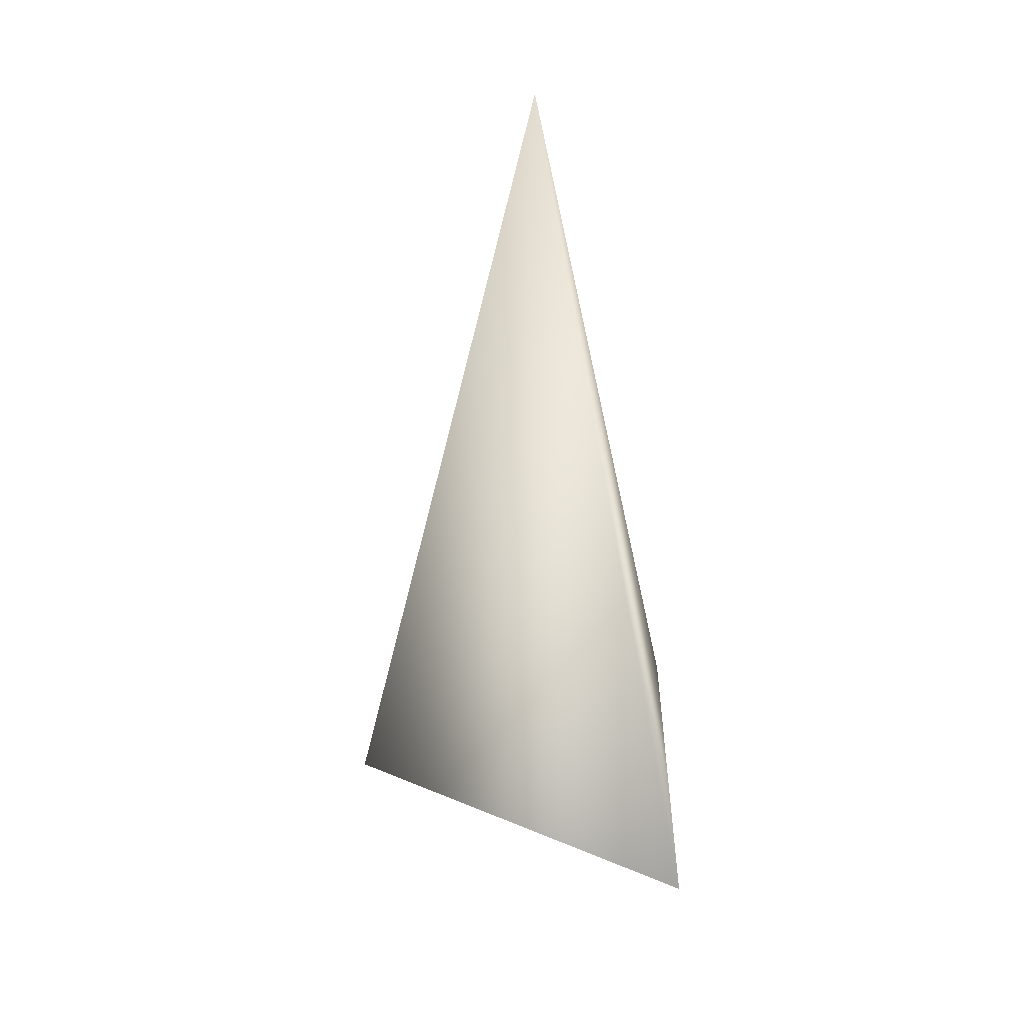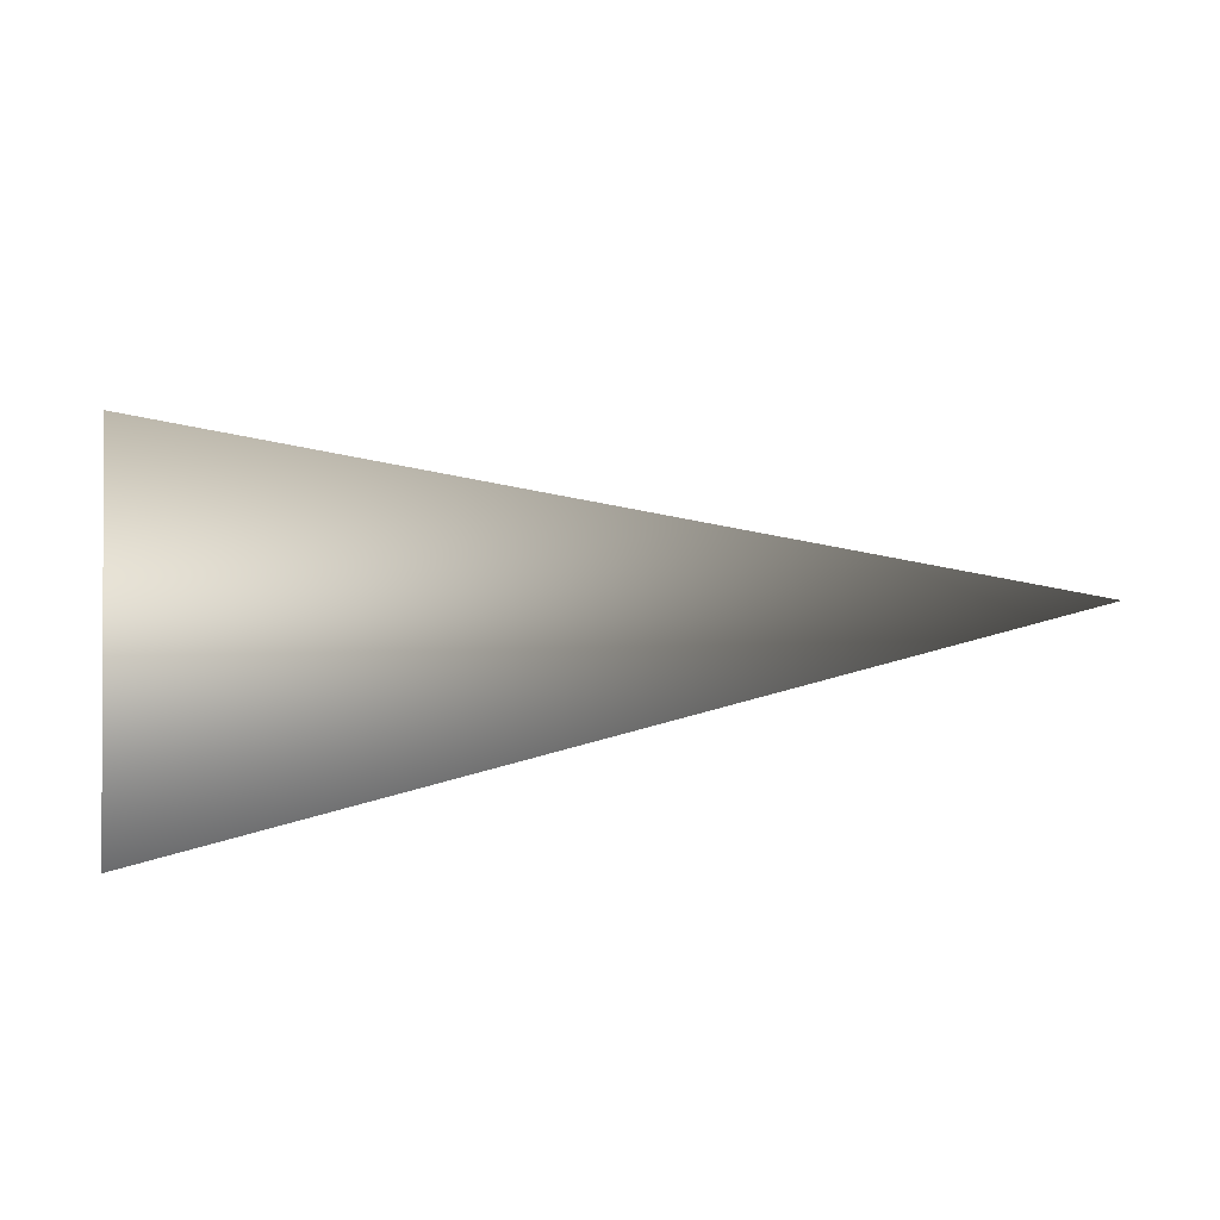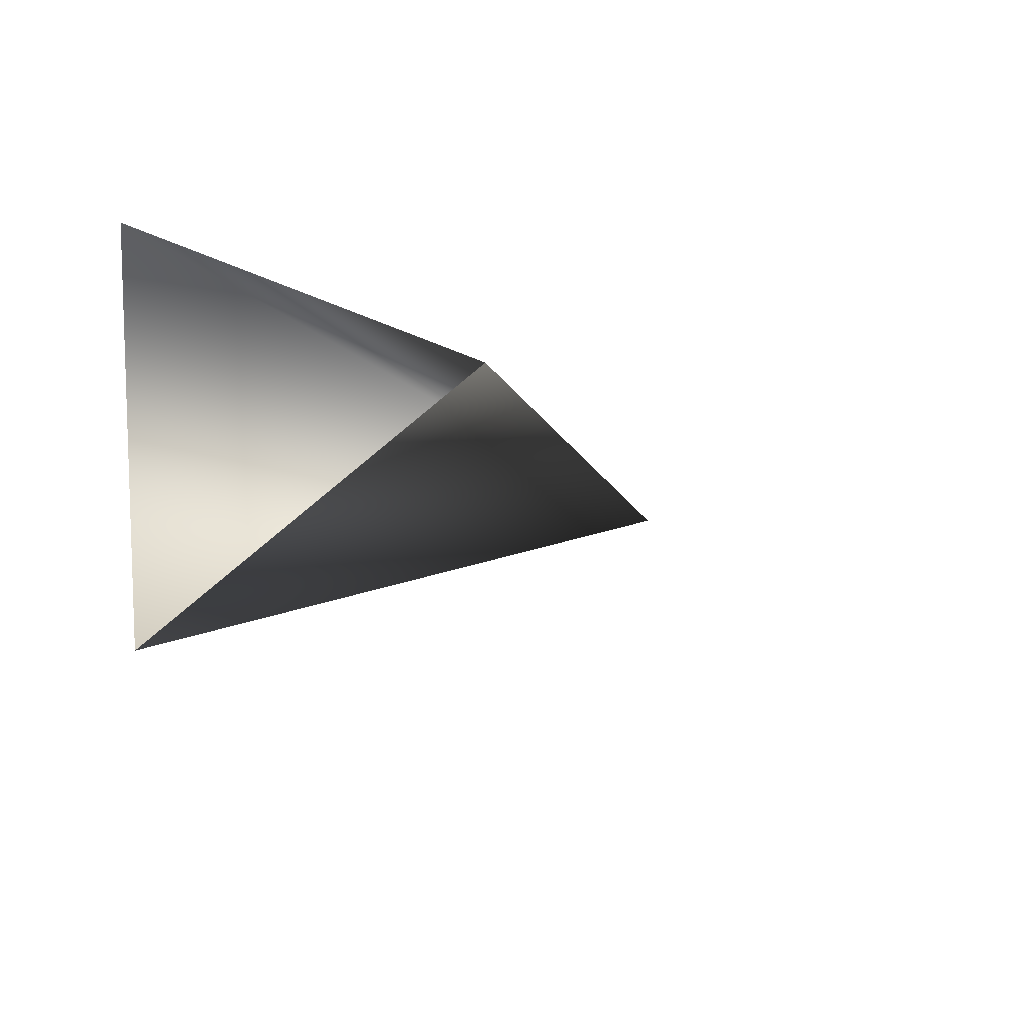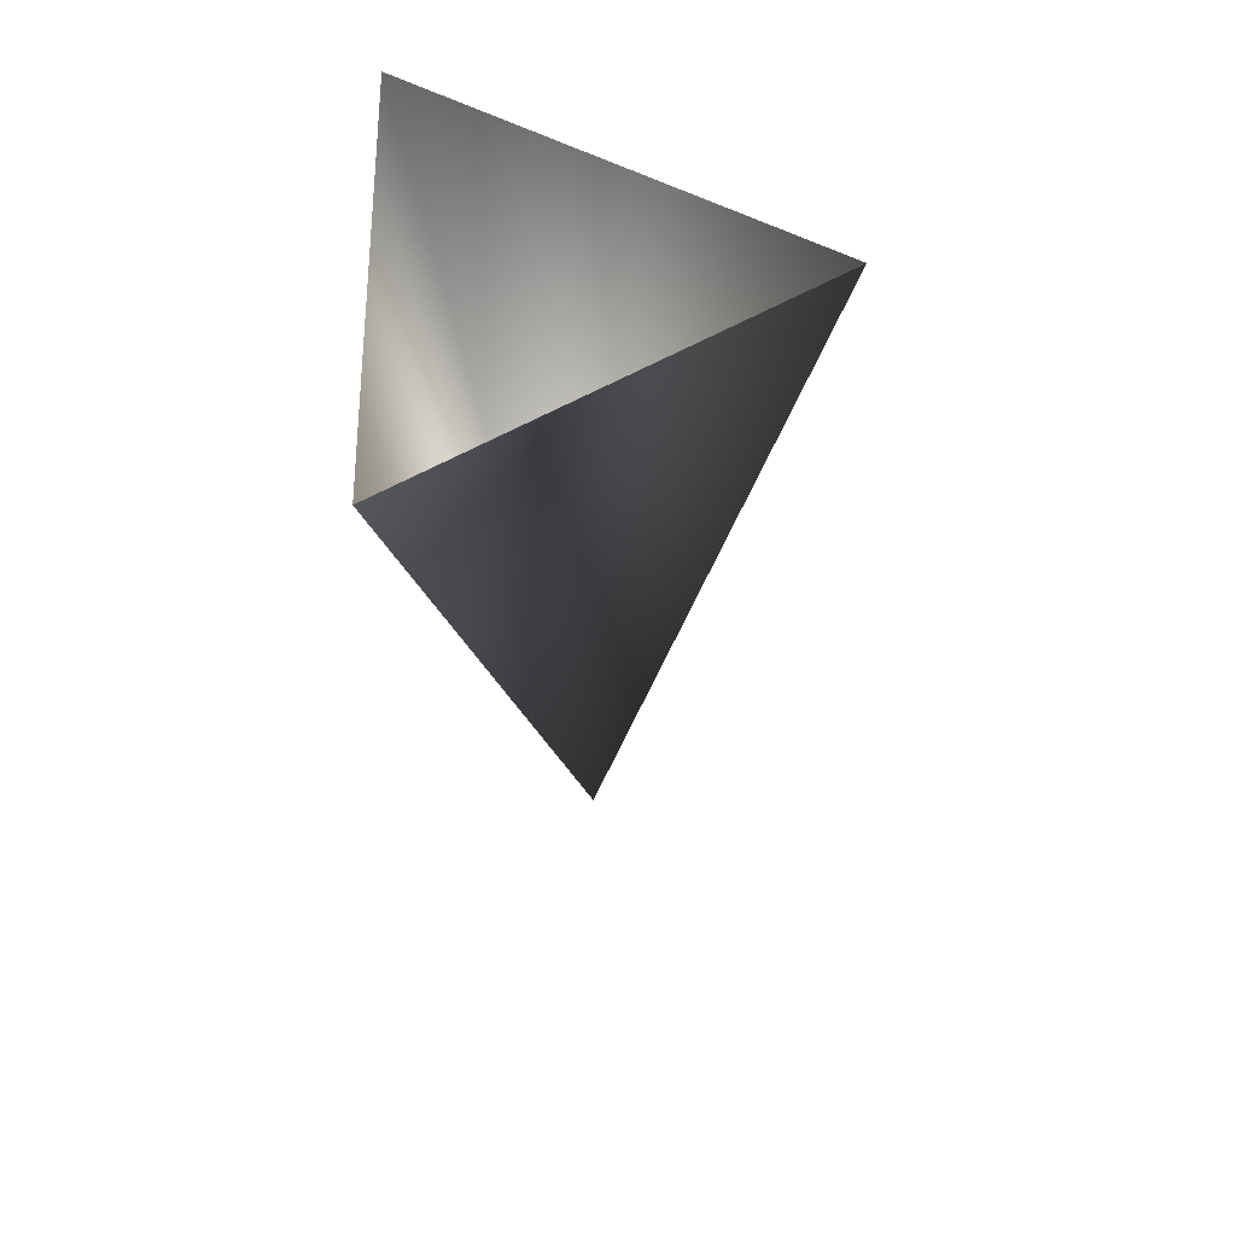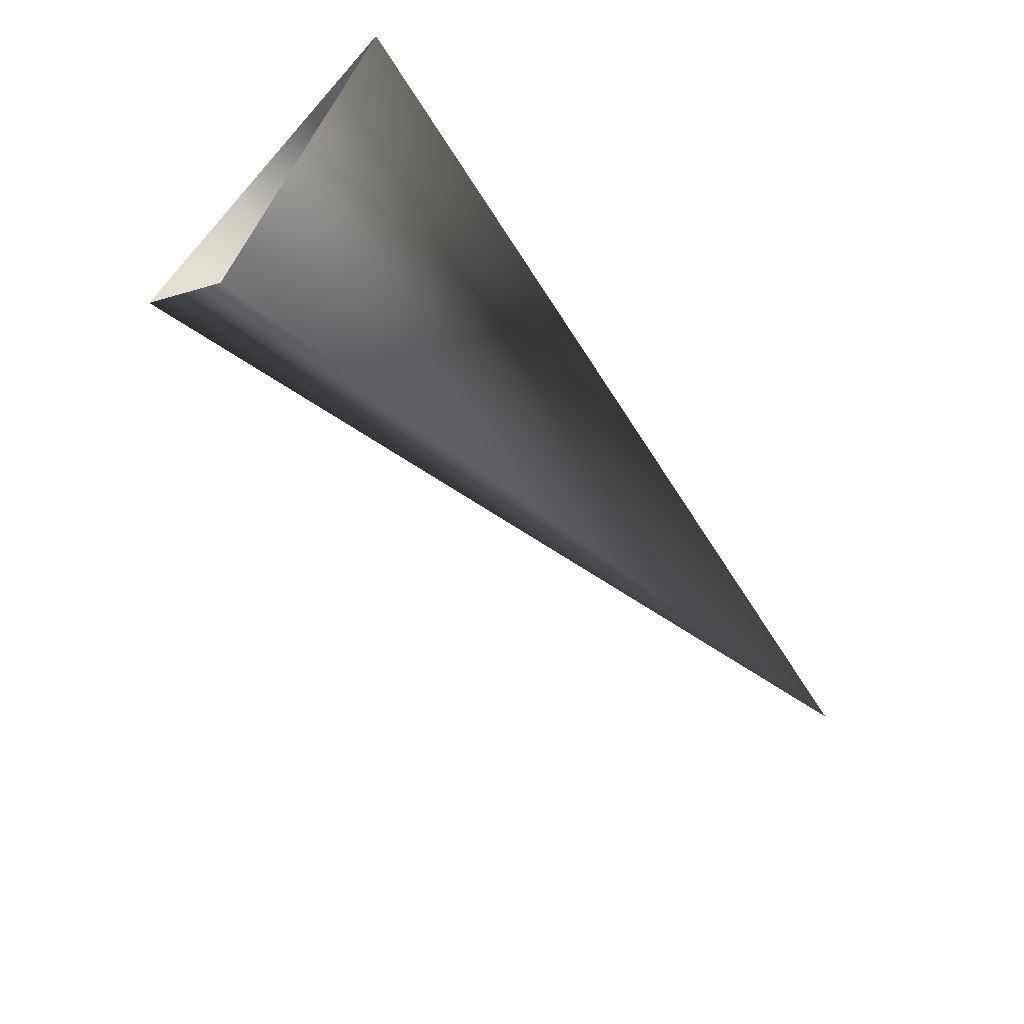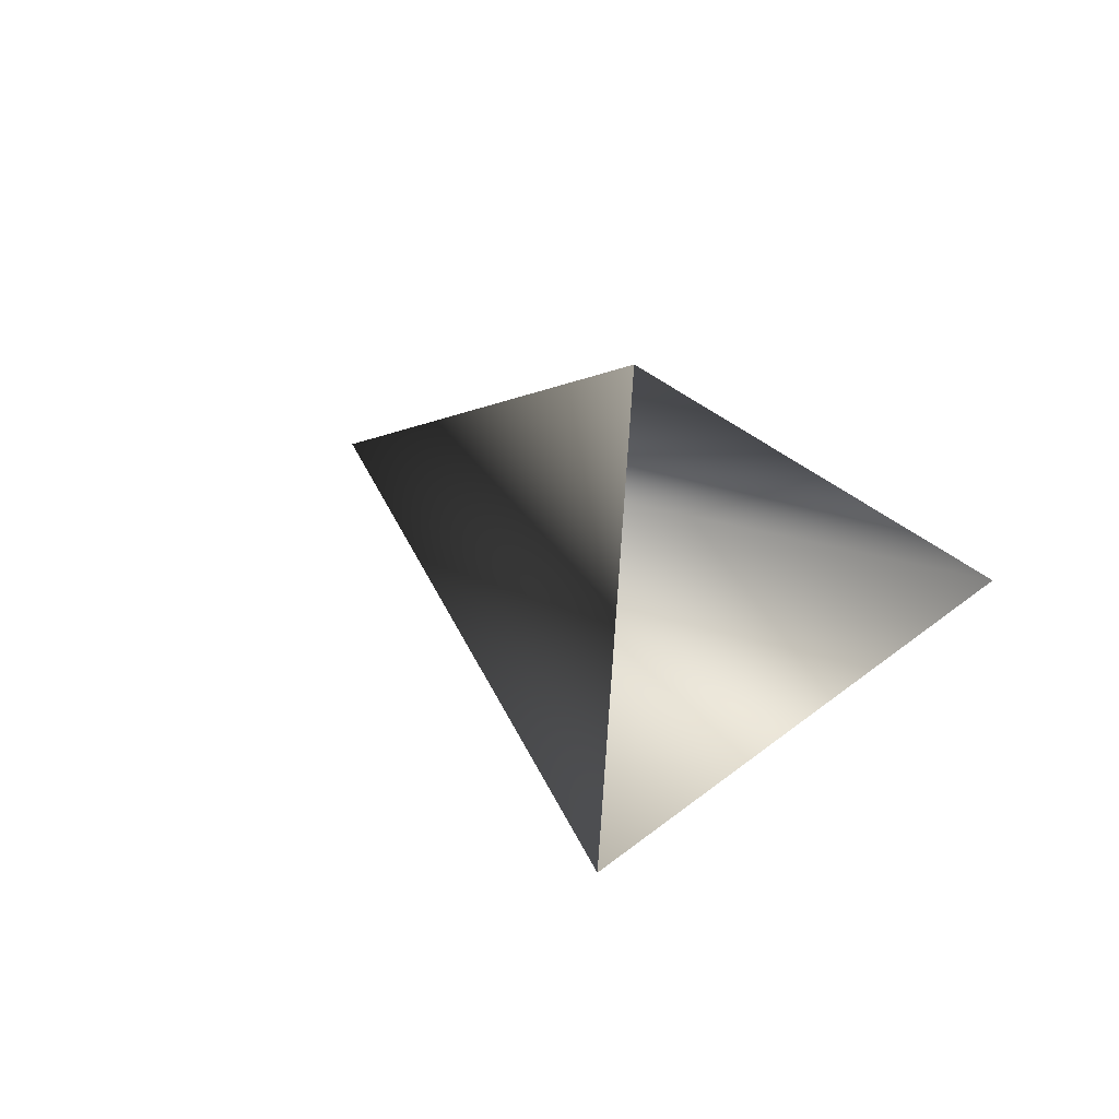
<metadata>
{"format":"obj","ext":"obj","renderer":"f3d","projection":"perspective","resolution":1024,"background":"white","views":[{"elev":-48.5,"azim":90.6,"up":"+Z"},{"elev":70.7,"azim":-11.6,"up":"+Y"},{"elev":-14.1,"azim":-63.6,"up":"+Z"},{"elev":-36.8,"azim":-90.0,"up":"+Z"},{"elev":-63.1,"azim":-49.2,"up":"+Y"},{"elev":6.3,"azim":-118.9,"up":"+Z"}]}
</metadata>
<code>
o hurricos.037_tex_72.254
v 8.587 1.07 -0.08093
v 8.511 1.051 -0.08787
v 8.513 1.084 -0.1064
v 8.509 1.084 -0.07167
f 1 2 3
f 1 4 2
f 1 3 4

</code>
